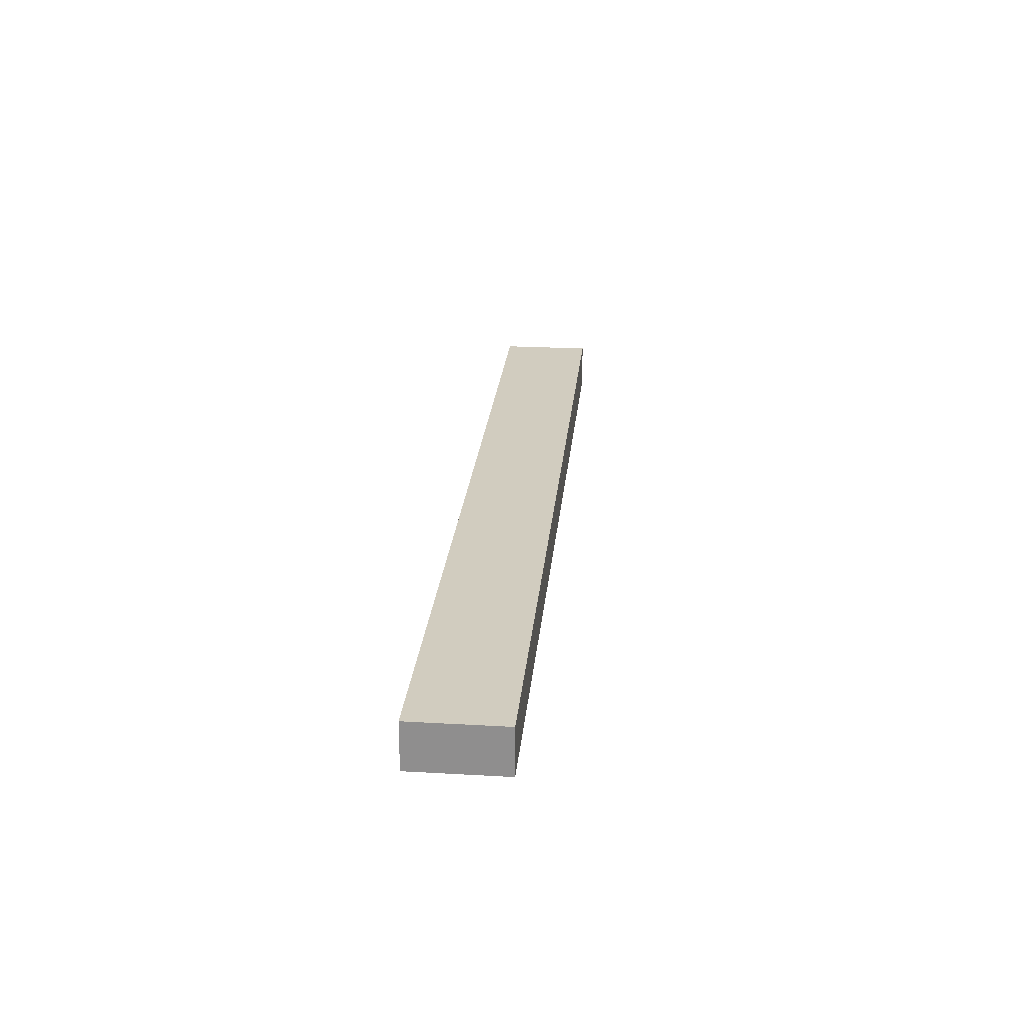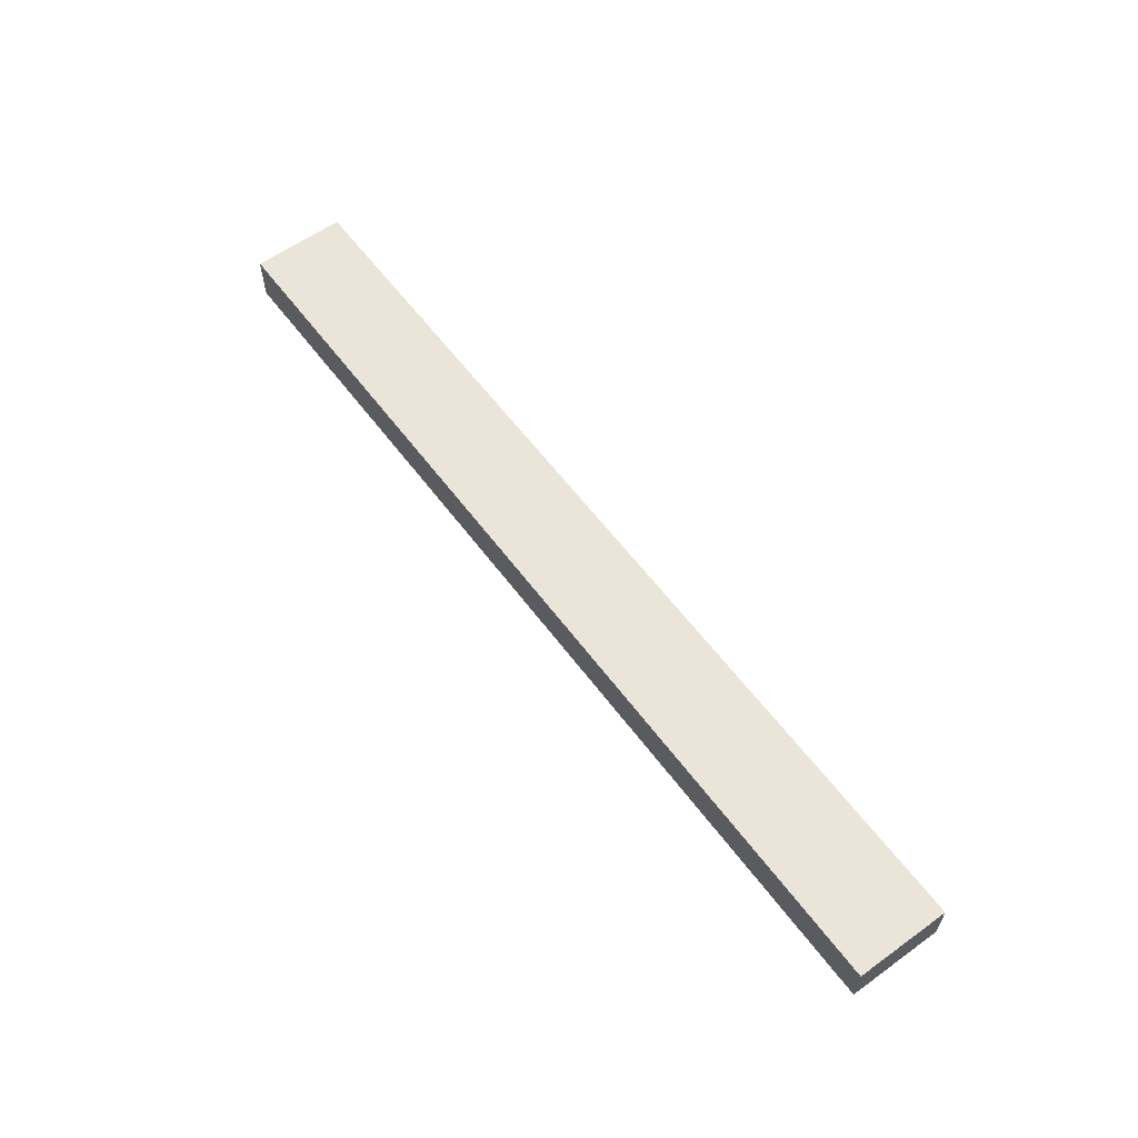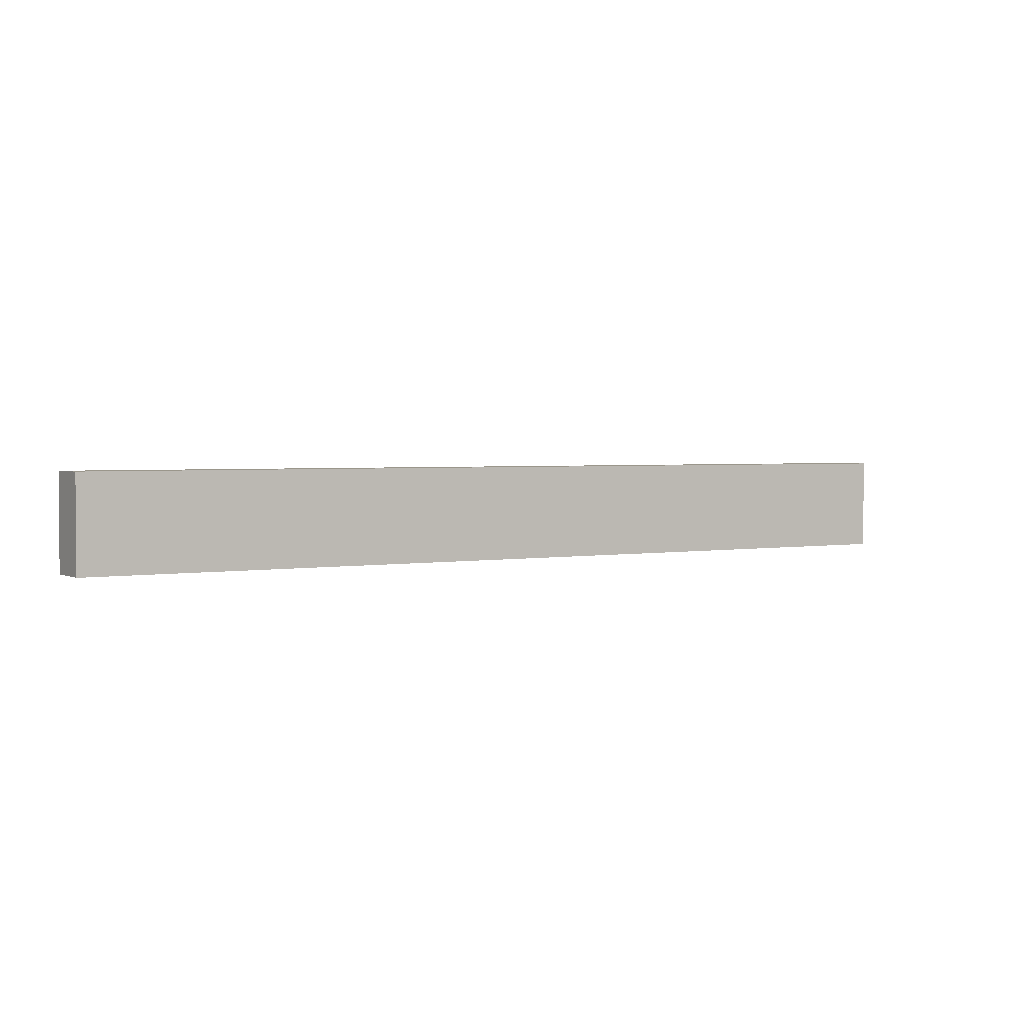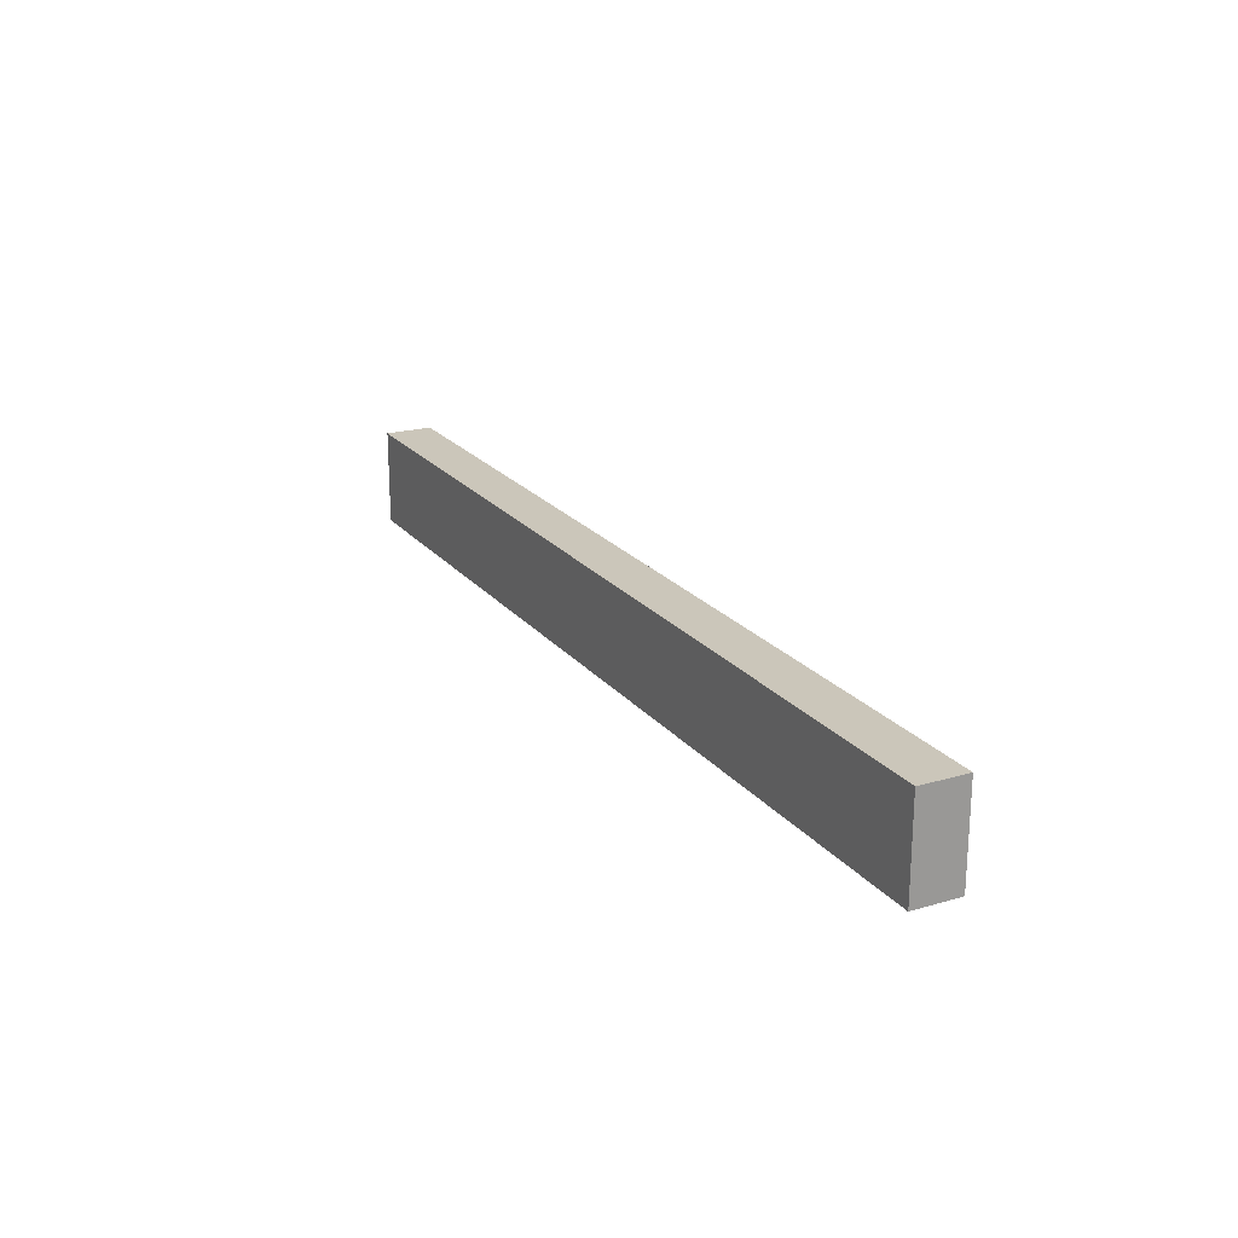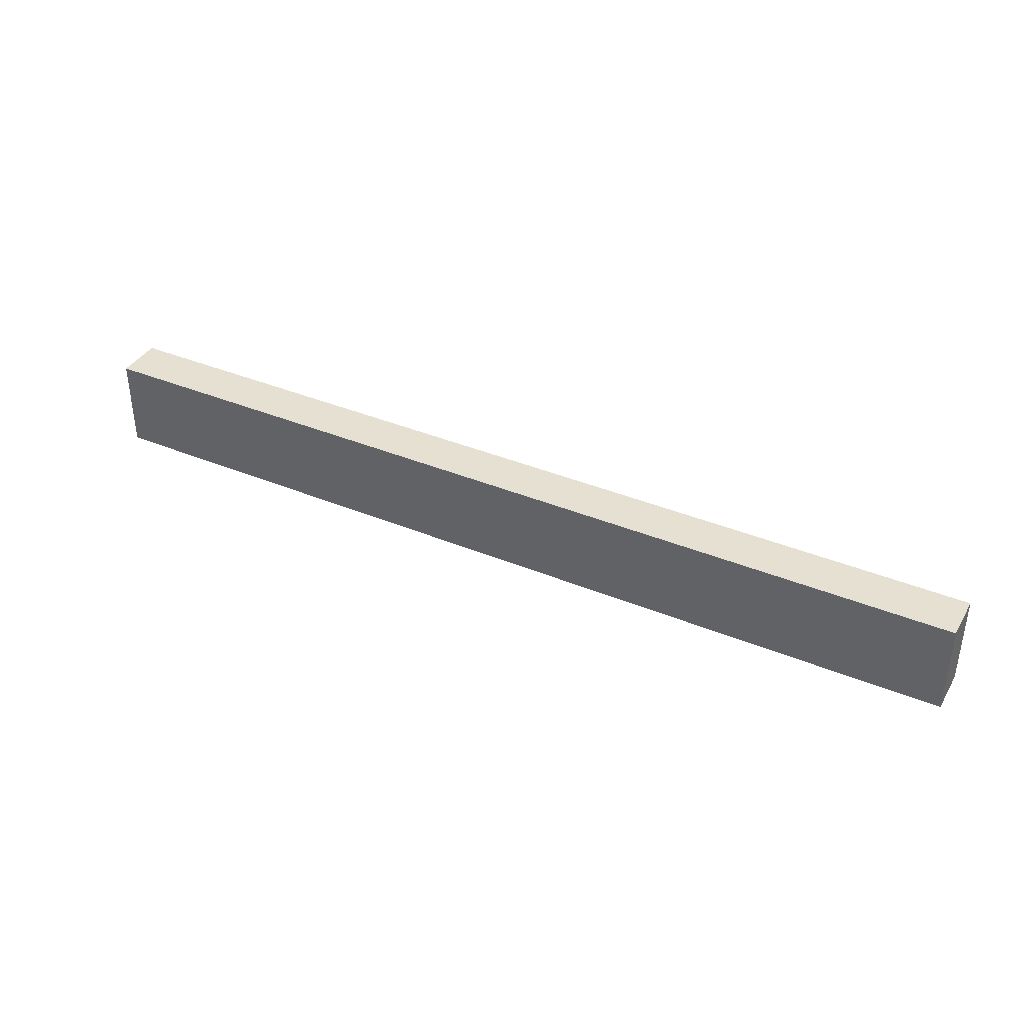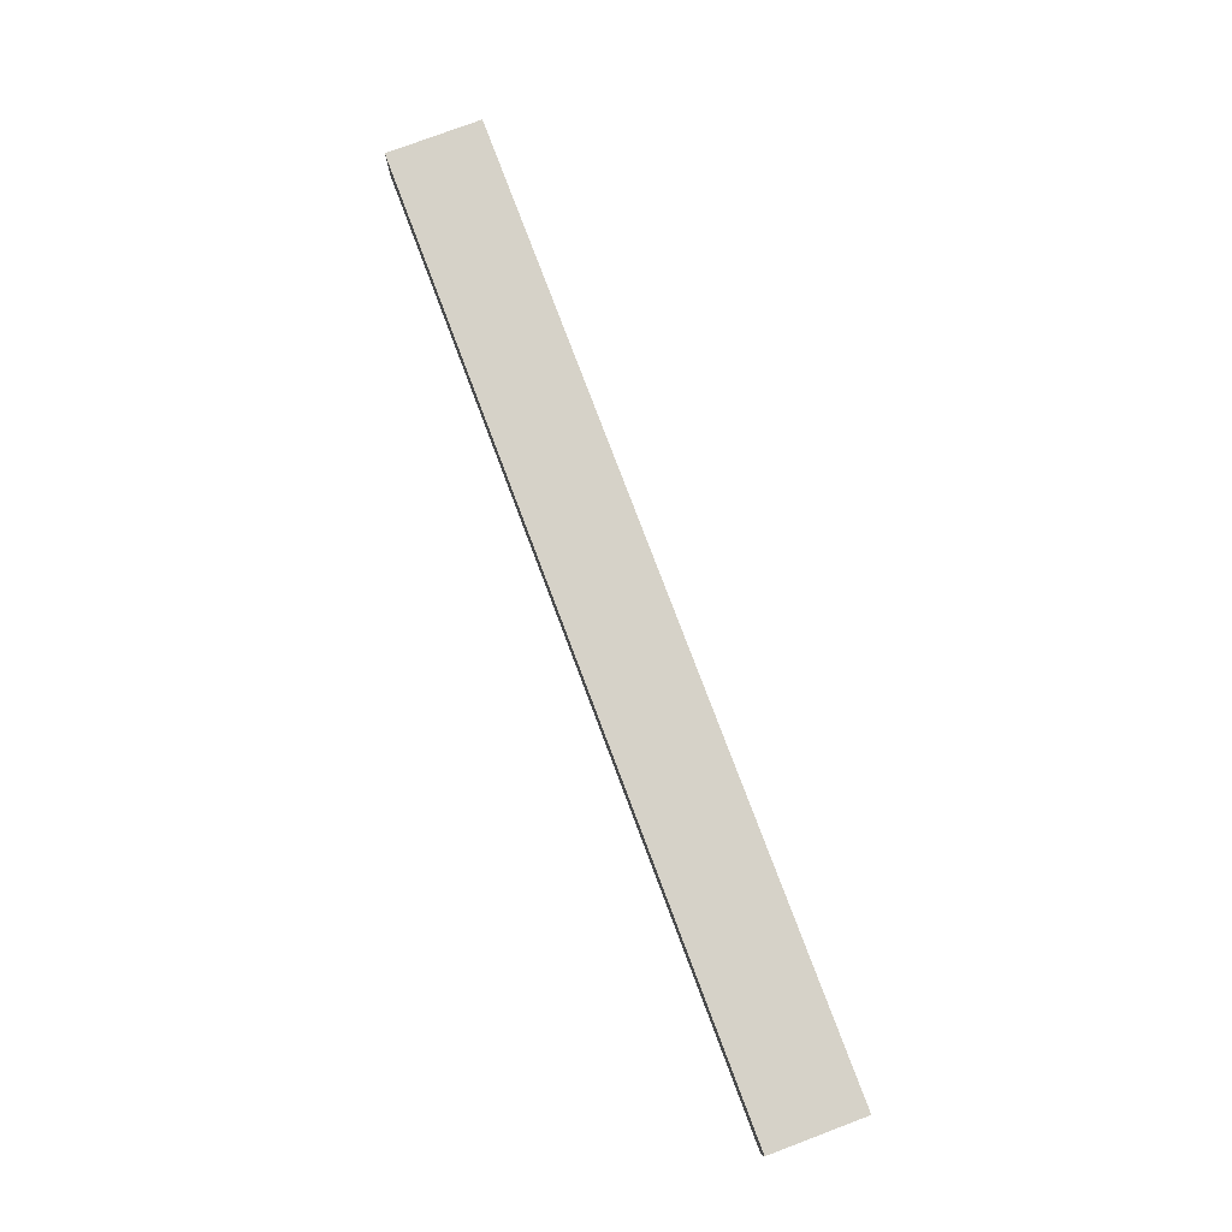
<metadata>
{"format":"obj","ext":"obj","renderer":"f3d","projection":"perspective","resolution":1024,"background":"white","views":[{"elev":24.1,"azim":-84.6,"up":"+Z"},{"elev":59.5,"azim":-126.5,"up":"+Z"},{"elev":2.4,"azim":147.8,"up":"+Y"},{"elev":21.2,"azim":62.5,"up":"+Y"},{"elev":38.3,"azim":-152.4,"up":"+Y"},{"elev":77.8,"azim":69.4,"up":"+Z"}]}
</metadata>
<code>
o Cube_Cube.001
v 0 -0.5 0.5
v 0 1.5 0.5
v 0 -0.5 -0.5
v 0 1.5 -0.5
v 1 -0.5 0.5
v 1 1.5 0.5
v 1 -0.5 -0.5
v 1 1.5 -0.5
v 0 -0.5 0.5
v 0 0.5 0.5
v 1 0.5 0.5
v 1 -0.5 0.5
v -1 -0.5 -0.5
v -1 -0.5 0.5
v -1 1.5 0.5
v -1 1.5 -0.5
v -10 -0.5 -0.5
v -10 -0.5 0.5
v -10 1.5 0.5
v -10 1.5 -0.5
v 10 1.5 -0.5
v 10 -0.5 -0.5
v 10 -0.5 0.5
v 10 1.5 0.5
f 2 14 1
f 4 7 3
f 6 21 8
f 2 11 6
f 7 1 3
f 4 6 8
f 11 9 12
f 5 11 12
f 2 9 10
f 1 12 9
f 13 20 16
f 4 15 2
f 1 13 3
f 3 16 4
f 19 17 18
f 15 18 14
f 16 19 15
f 14 17 13
f 21 23 22
f 8 22 7
f 5 24 6
f 7 23 5
f 2 15 14
f 4 8 7
f 6 24 21
f 2 10 11
f 7 5 1
f 4 2 6
f 11 10 9
f 5 6 11
f 2 1 9
f 1 5 12
f 13 17 20
f 4 16 15
f 1 14 13
f 3 13 16
f 19 20 17
f 15 19 18
f 16 20 19
f 14 18 17
f 21 24 23
f 8 21 22
f 5 23 24
f 7 22 23

</code>
